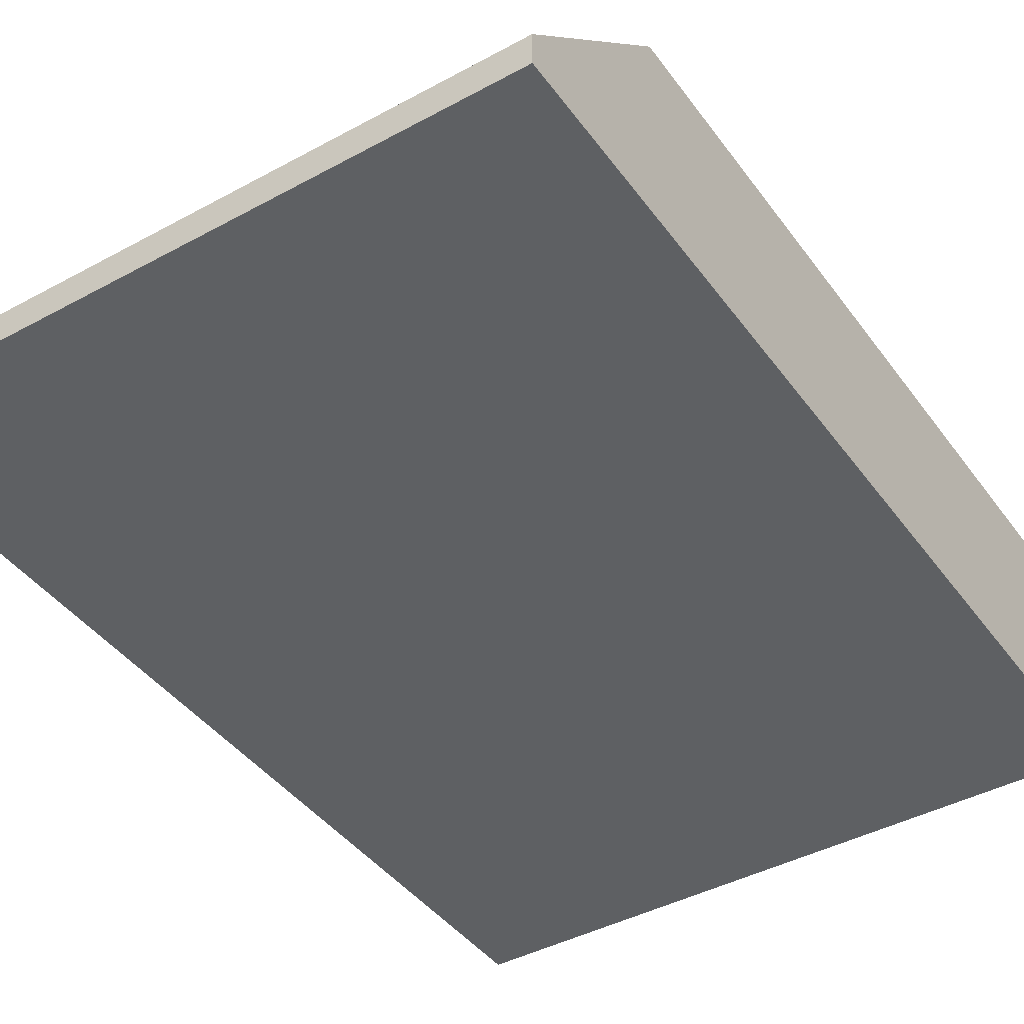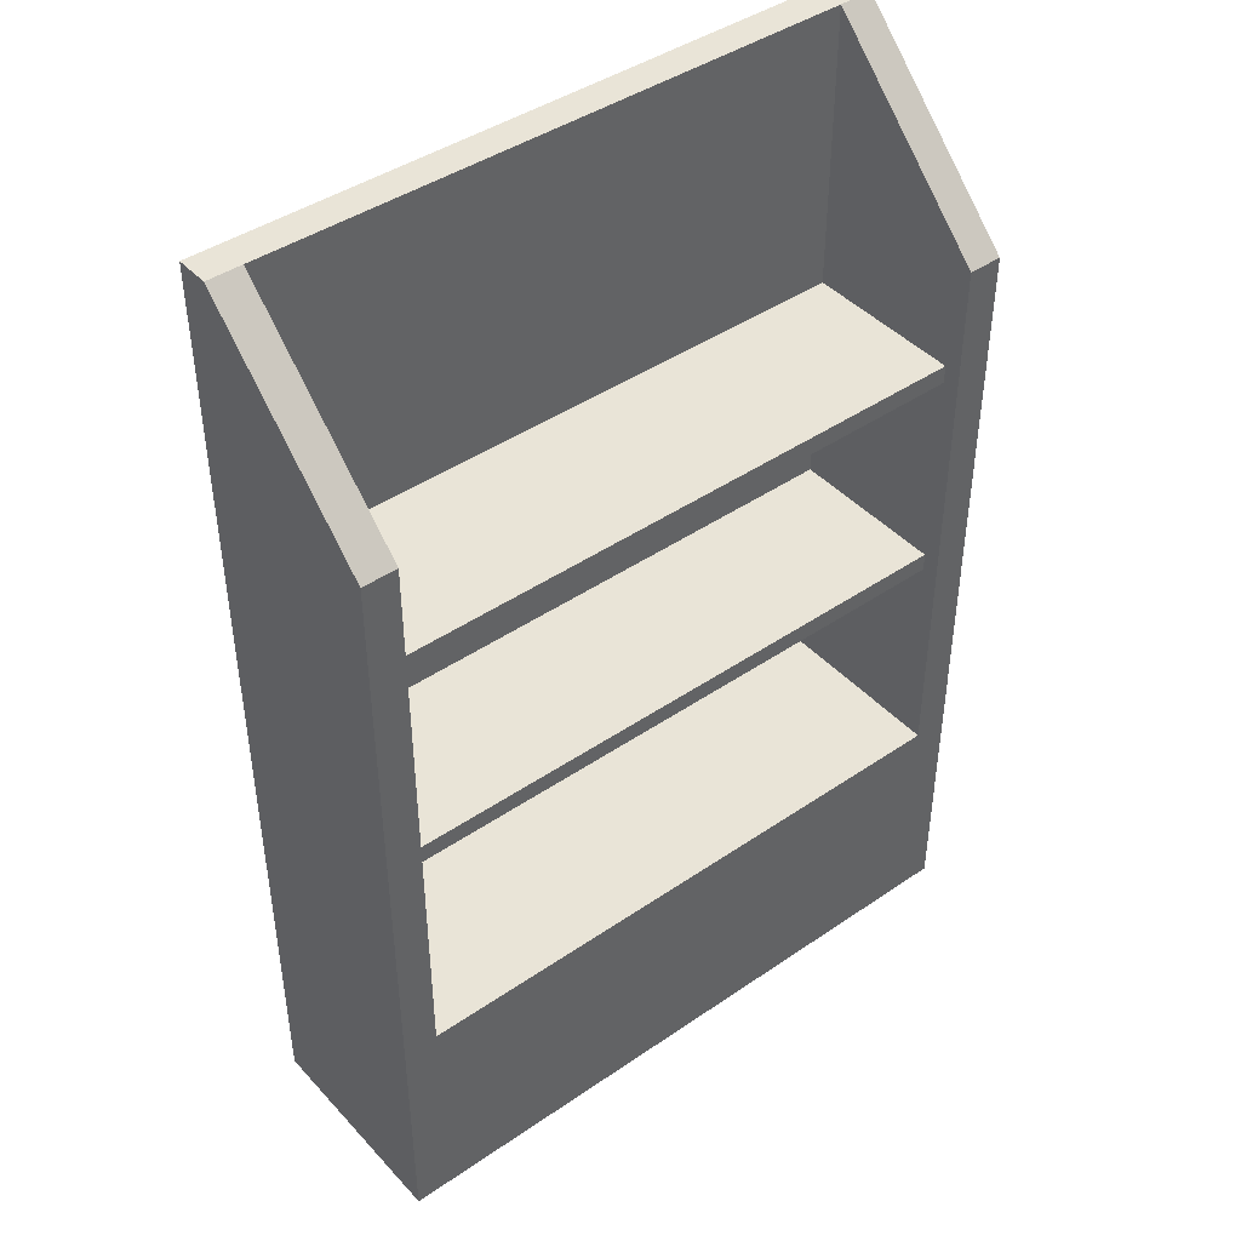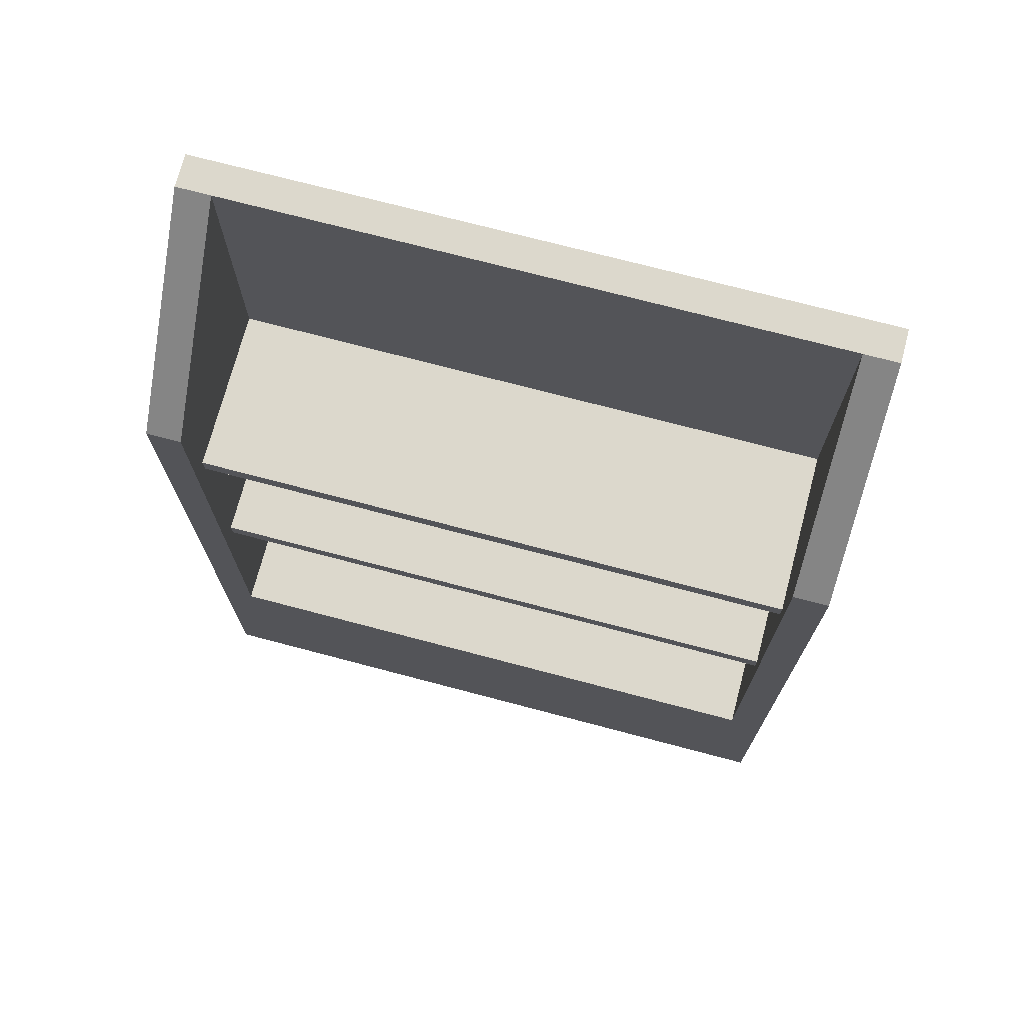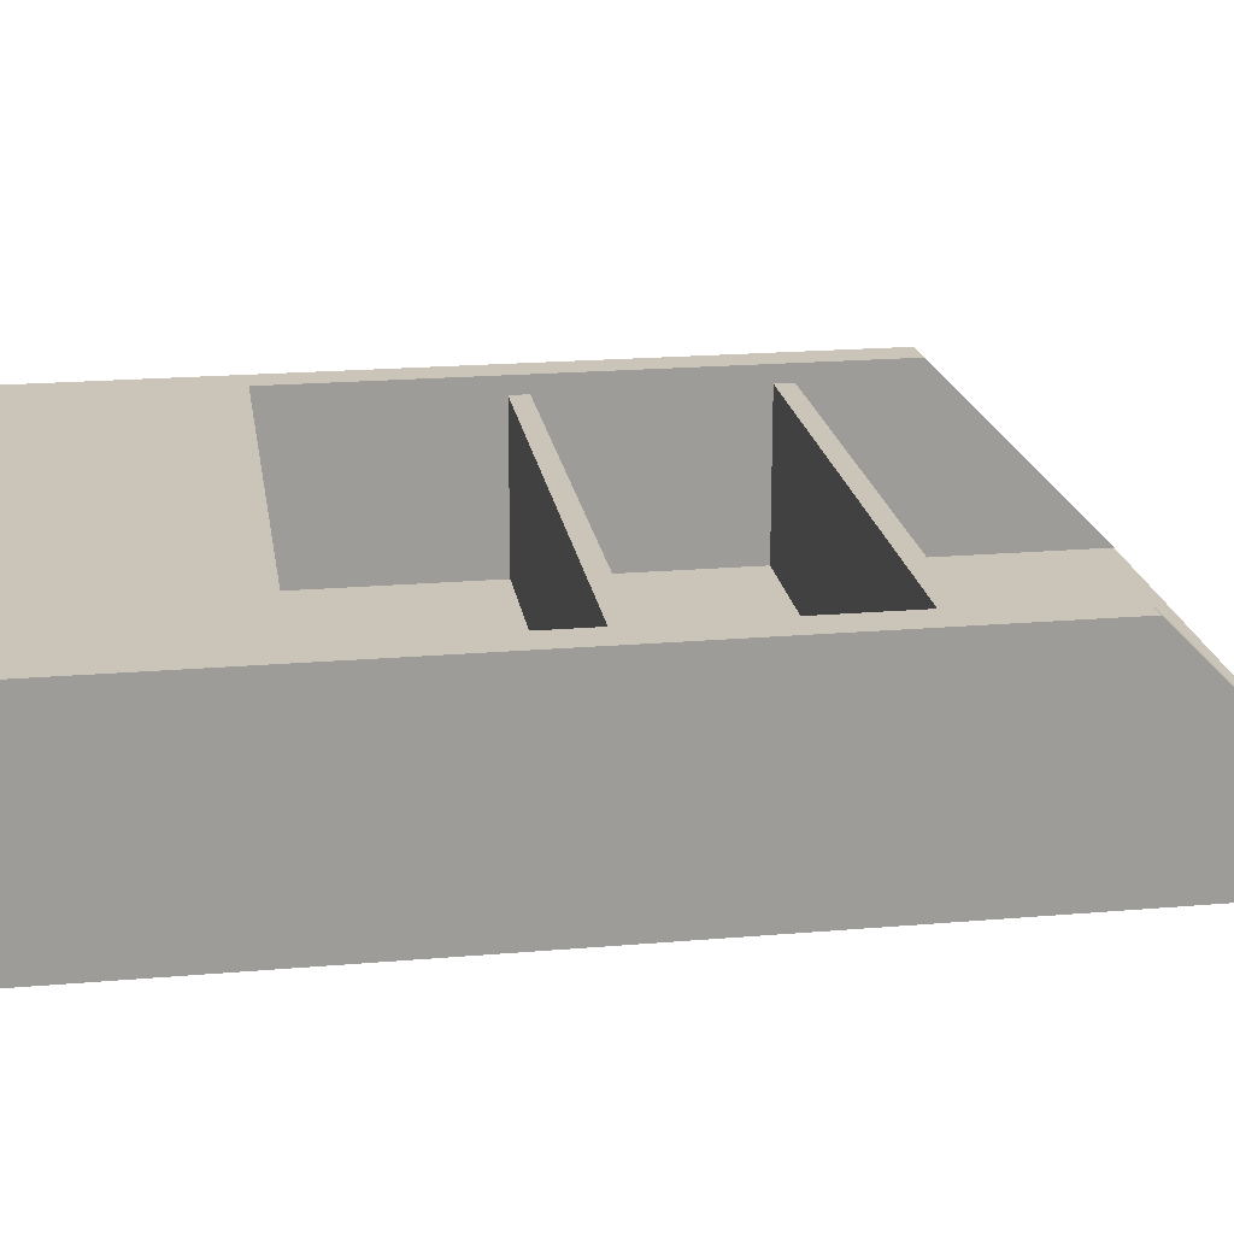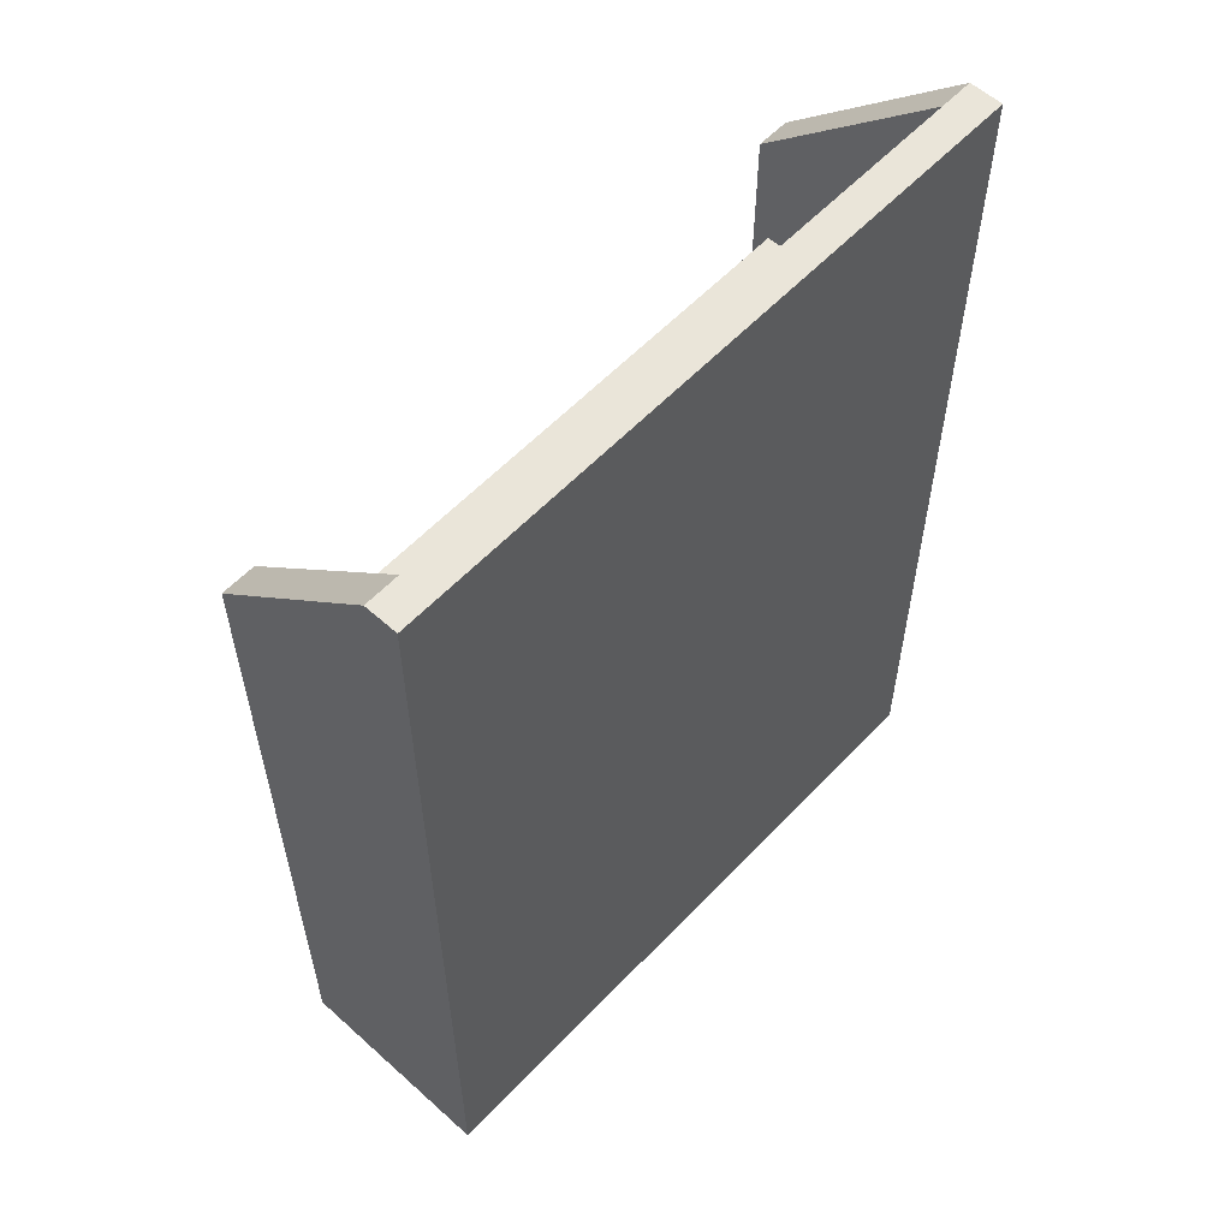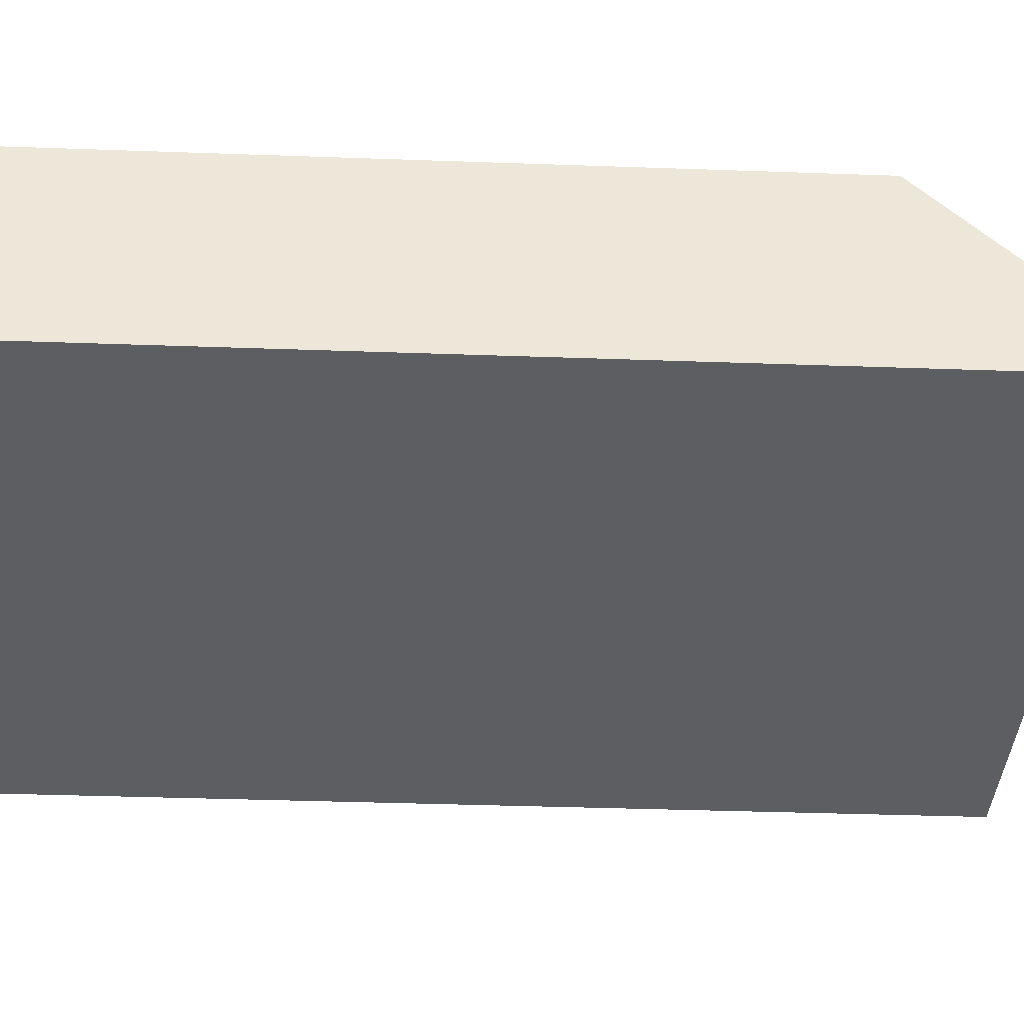
<metadata>
{"format":"obj","ext":"obj","renderer":"f3d","projection":"perspective","resolution":1024,"background":"white","views":[{"elev":-42.3,"azim":-146.9,"up":"+Z"},{"elev":43.3,"azim":-39.0,"up":"+Y"},{"elev":72.7,"azim":14.8,"up":"+Y"},{"elev":20.4,"azim":81.2,"up":"+Z"},{"elev":58.1,"azim":132.9,"up":"+Y"},{"elev":-37.9,"azim":87.4,"up":"+Z"}]}
</metadata>
<code>
v -1.13 0 -0.36
v -1.13 0 0.36
v -1.13 3.288 -0.36
v -1.13 2.69 0.36
v 1.13 3.288 -0.36
v 1.13 2.69 0.36
v 1.13 0 -0.36
v 1.13 0 0.36
v 1.013 0.7688 0.36
v -1.013 0.7688 0.36
v 1.013 2.69 0.36
v -1.013 2.69 0.36
v 1.013 0.7688 -0.2472
v -1.013 0.7688 -0.2472
v 1.013 3.288 -0.2472
v -1.013 3.288 -0.2472
v 1.013 1.491 0.3013
v -1.013 1.491 0.3013
v 1.013 1.491 -0.2472
v -1.013 1.491 -0.2472
v 1.013 1.554 0.3013
v -1.013 1.554 0.3013
v 1.013 1.554 -0.2472
v -1.013 1.554 -0.2472
v 1.013 2.251 0.3013
v -1.013 2.251 0.3013
v 1.013 2.251 -0.2472
v -1.013 2.251 -0.2472
v 1.013 2.315 0.3013
v -1.013 2.315 0.3013
v 1.013 2.315 -0.2472
v -1.013 2.315 -0.2472
v 1.13 3.288 -0.2472
v -1.13 3.288 -0.2471
f 1 2 4 34 3
f 5 33 6 8 7
f 7 8 2 1
f 14 13 15 16
f 7 1 3 5
f 2 8 9 10
f 8 6 11 9
f 4 2 10 12
f 10 9 13 14
f 9 11 15 13
f 12 10 14 16
f 22 21 23 24
f 18 20 19 17
f 18 17 21 22
f 17 19 23 21
f 19 20 24 23
f 20 18 22 24
f 30 29 31 32
f 26 28 27 25
f 26 25 29 30
f 25 27 31 29
f 27 28 32 31
f 28 26 30 32
f 16 34 4 12
f 5 3 16 15
f 5 15 33
f 33 15 11 6
f 16 3 34

</code>
